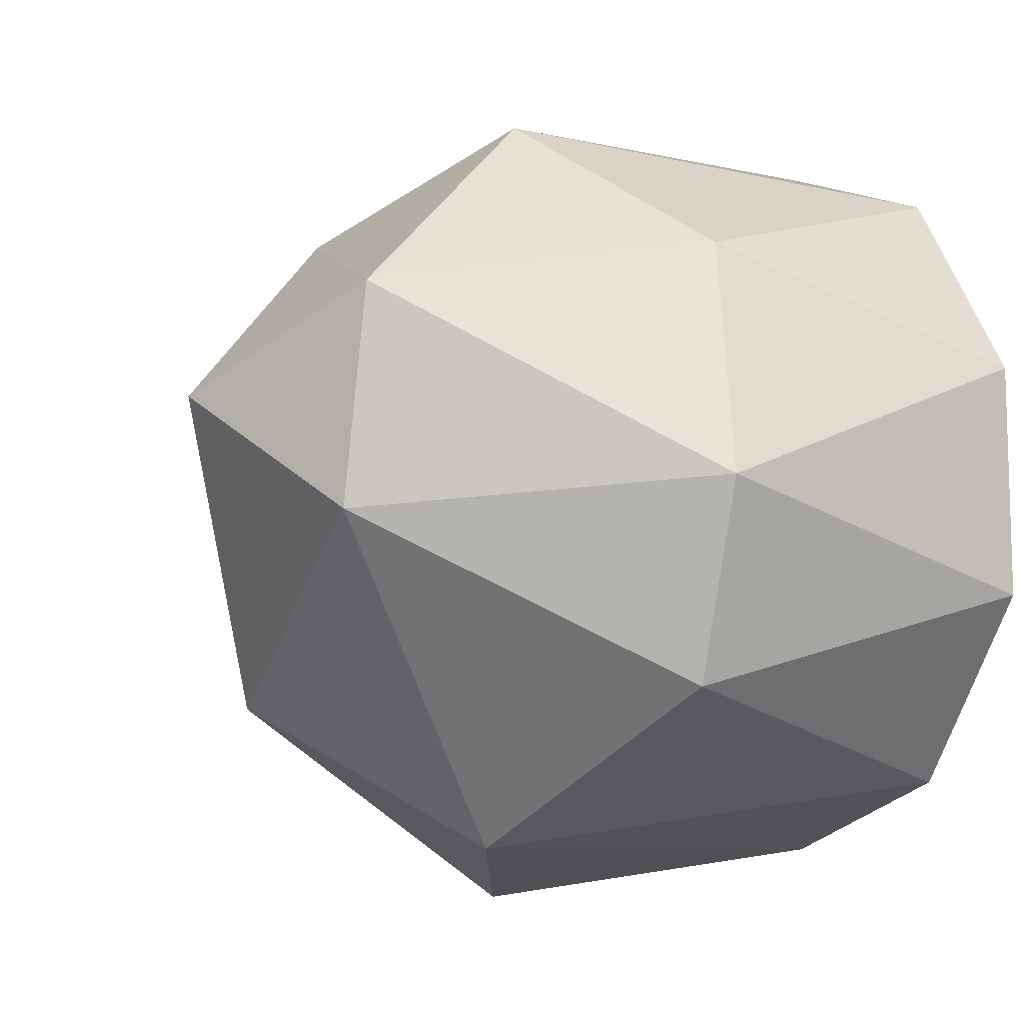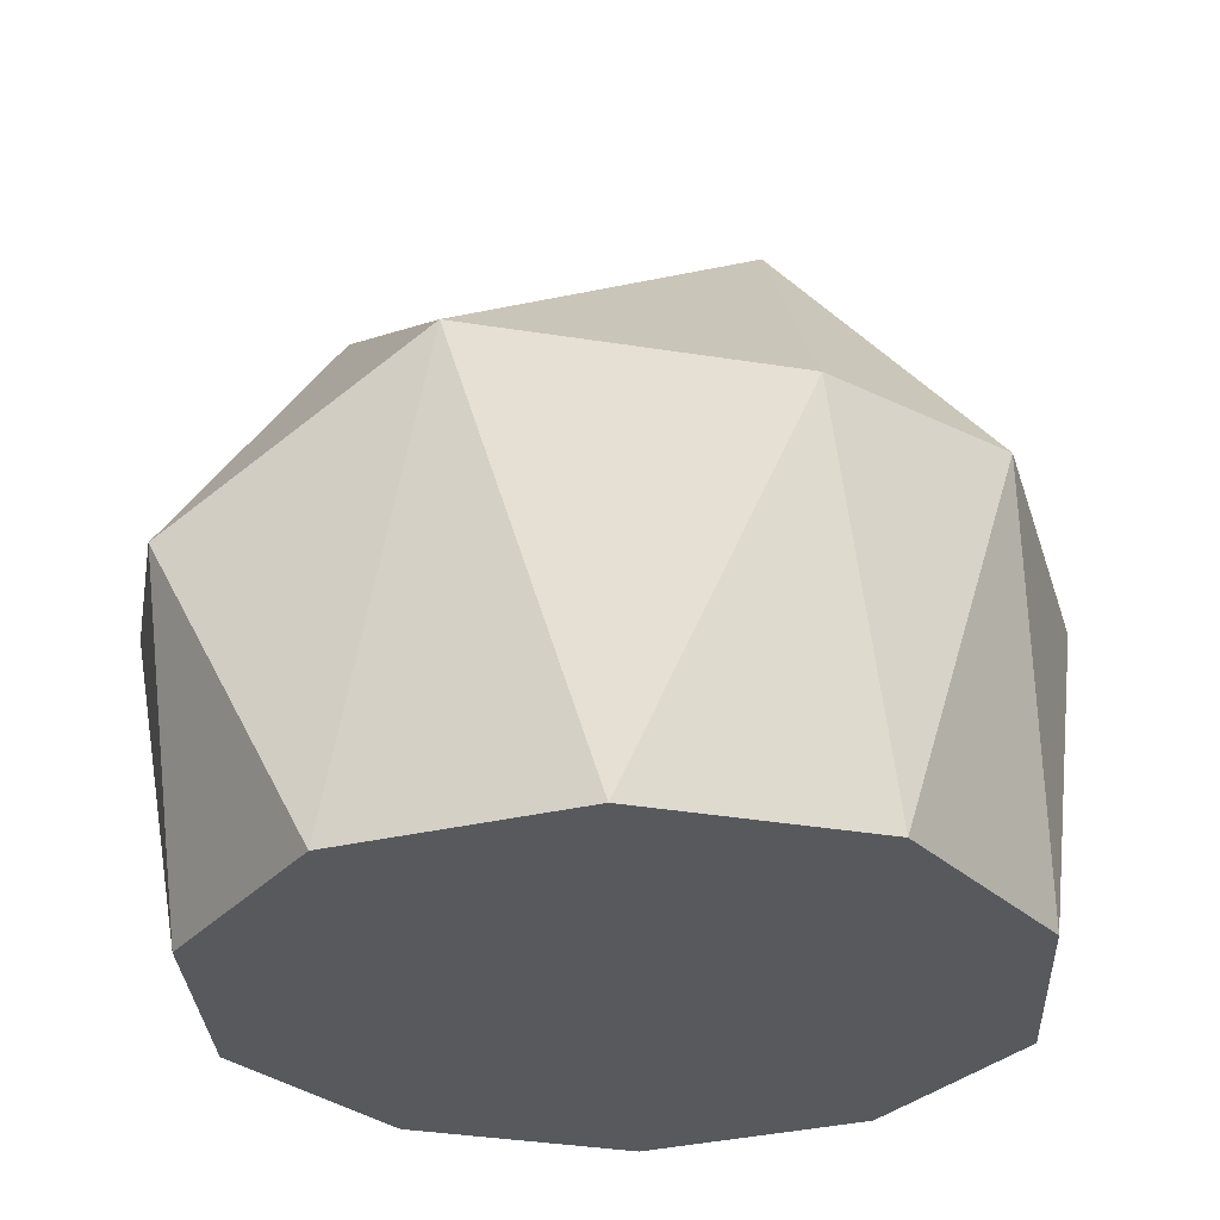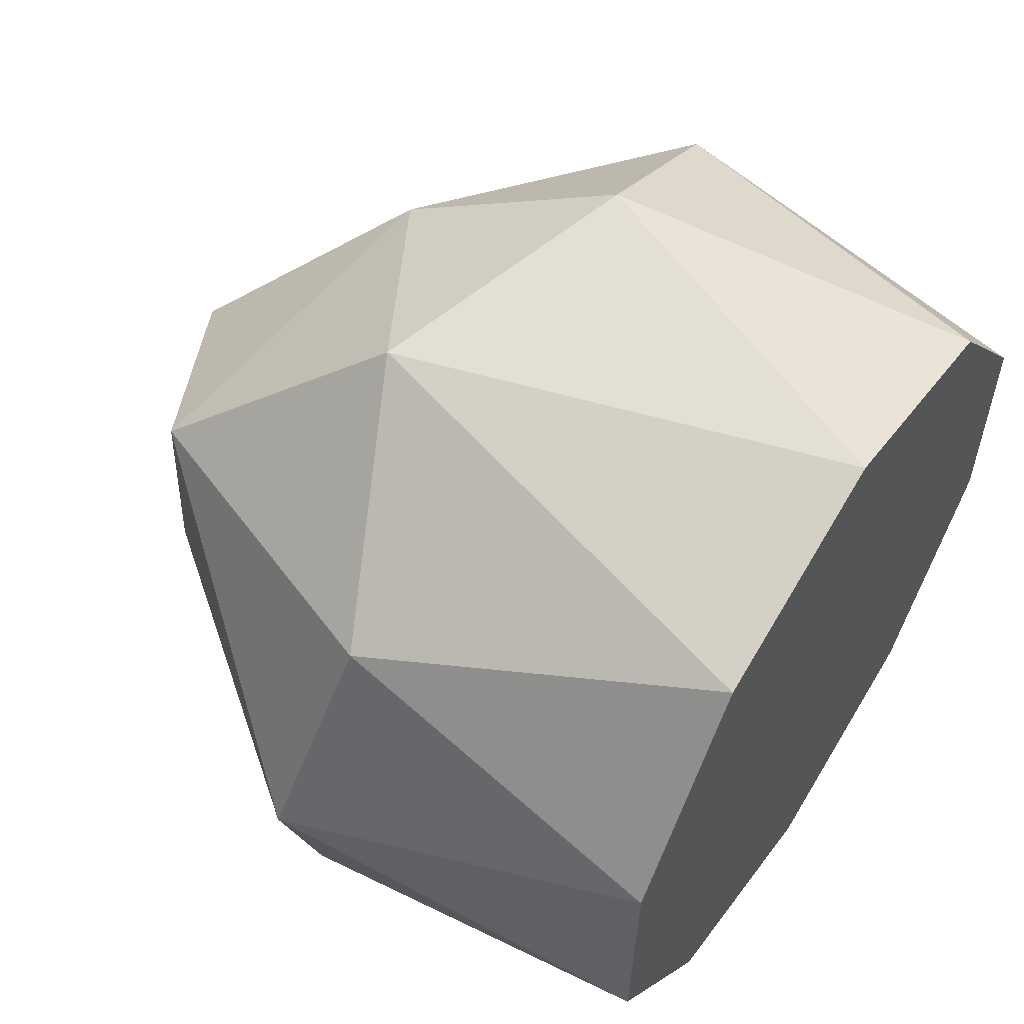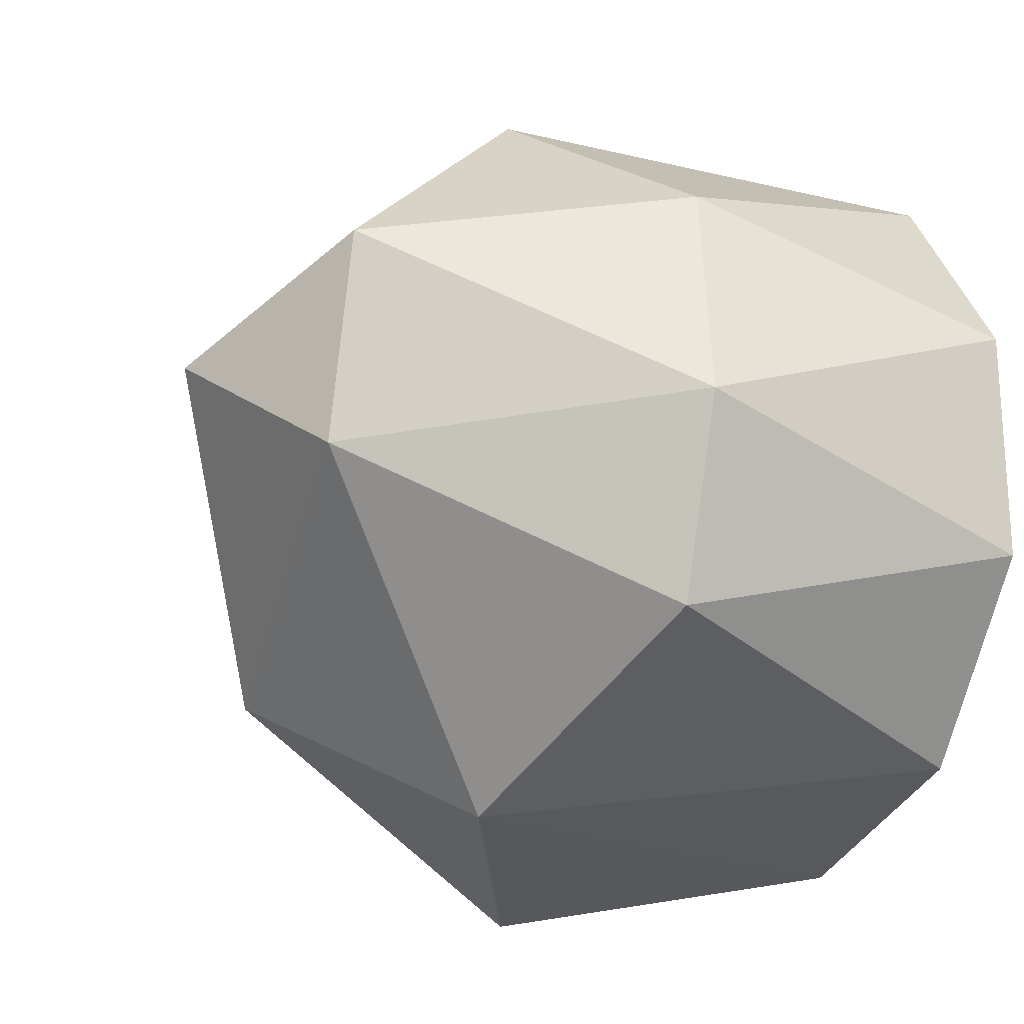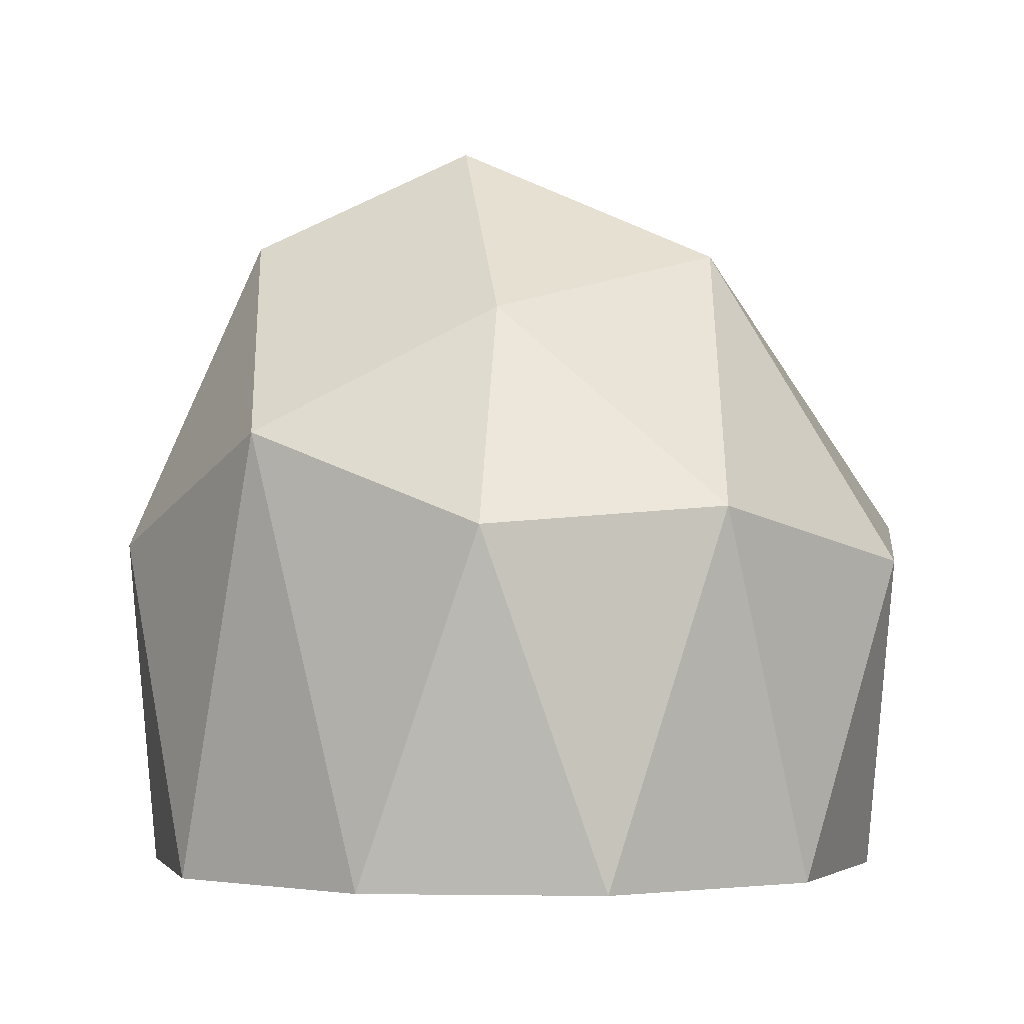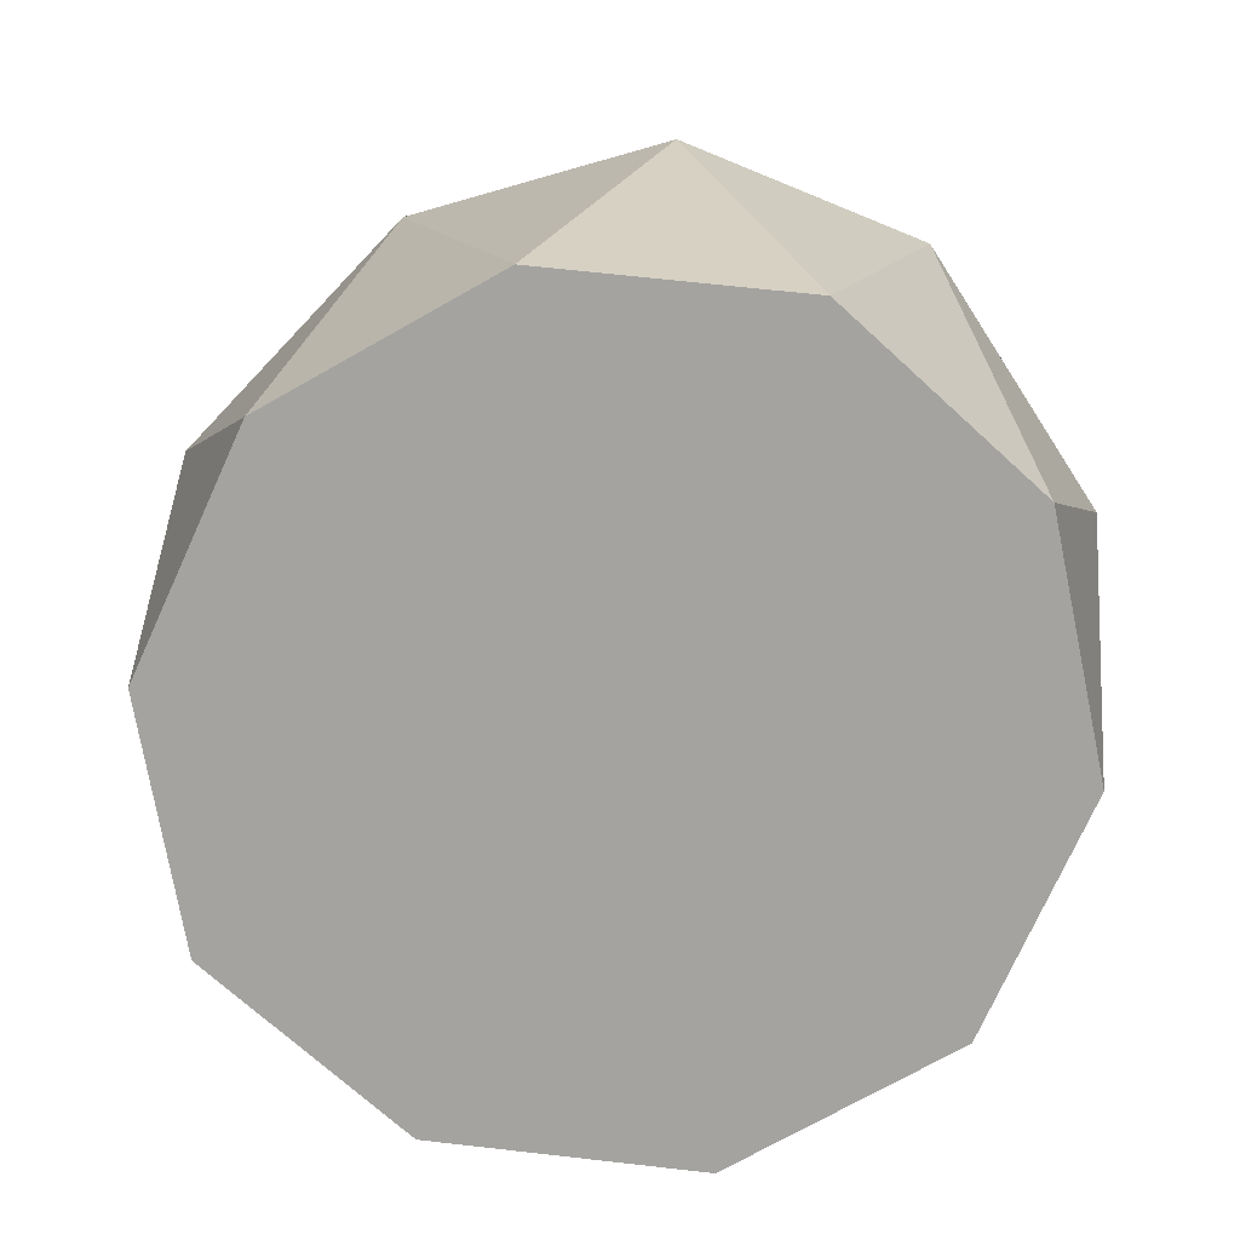
<metadata>
{"format":"obj","ext":"obj","renderer":"f3d","projection":"perspective","resolution":1024,"background":"white","views":[{"elev":-5.1,"azim":-118.7,"up":"+Z"},{"elev":-29.8,"azim":-141.4,"up":"+Y"},{"elev":58.1,"azim":-57.1,"up":"+Z"},{"elev":-17.1,"azim":-115.8,"up":"+Z"},{"elev":-2.8,"azim":21.7,"up":"+Y"},{"elev":-72.9,"azim":11.5,"up":"+Y"}]}
</metadata>
<code>
o Bush
v 0.2919 0.4936 0.8809
v -0.7483 0.4767 0.4844
v -0.8248 0.5672 -0.4663
v 0.3527 0.4231 -0.962
v 0.9437 0.4346 0.02776
v -0.03317 1.392 0.1769
v 0.8028 -0.2633 0.2658
v 0.8057 -0.2633 -0.2615
v 1.8e-05 -0.2633 0.8412
v 0.4975 -0.2633 0.6867
v -0.8015 -0.2633 0.2572
v -0.4943 -0.2633 0.6806
v -0.5055 -0.2633 -0.6735
v -0.8165 -0.2633 -0.2548
v 0.503 -0.2633 -0.6859
v 0.007879 -0.2633 -0.8465
v 0.7254 0.5364 0.5841
v -0.2629 0.7005 0.8089
v -0.9506 0.5623 -0.03579
v -0.224 0.7519 -0.817
v 0.7896 0.5355 -0.5777
v 0.2121 0.9743 0.5883
v 0.5539 1.123 0.1505
v -0.4602 1.163 0.3891
v -0.4413 1.205 -0.09467
v 0.3147 1.1 -0.5039
f 1 17 22
f 2 18 24
f 3 19 25
f 4 20 26
f 5 21 23
f 23 26 6
f 23 21 26
f 21 4 26
f 26 25 6
f 26 20 25
f 20 3 25
f 25 24 6
f 25 19 24
f 19 2 24
f 24 22 6
f 24 18 22
f 18 1 22
f 22 23 6
f 22 17 23
f 17 5 23
f 8 21 5
f 8 15 21
f 15 4 21
f 16 20 4
f 16 13 20
f 13 3 20
f 14 19 3
f 14 11 19
f 11 2 19
f 12 18 2
f 12 9 18
f 9 1 18
f 10 17 1
f 10 7 17
f 7 5 17
f 15 16 4
f 9 13 15
f 13 14 3
f 11 12 2
f 9 10 1
f 7 8 5
f 15 8 7
f 7 10 9
f 9 12 11
f 11 14 13
f 13 16 15
f 15 7 9
f 9 11 13

</code>
